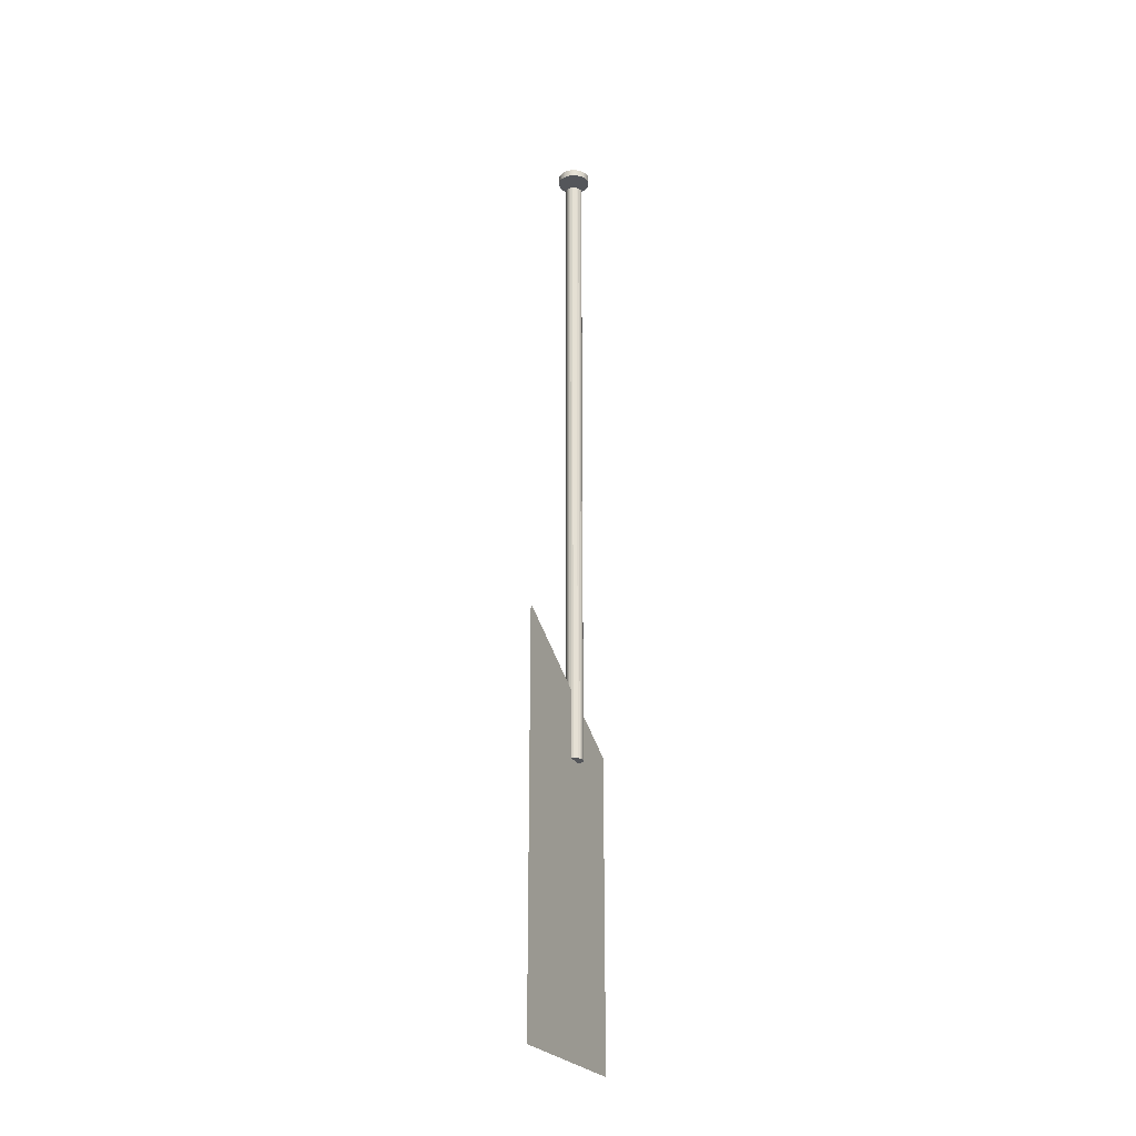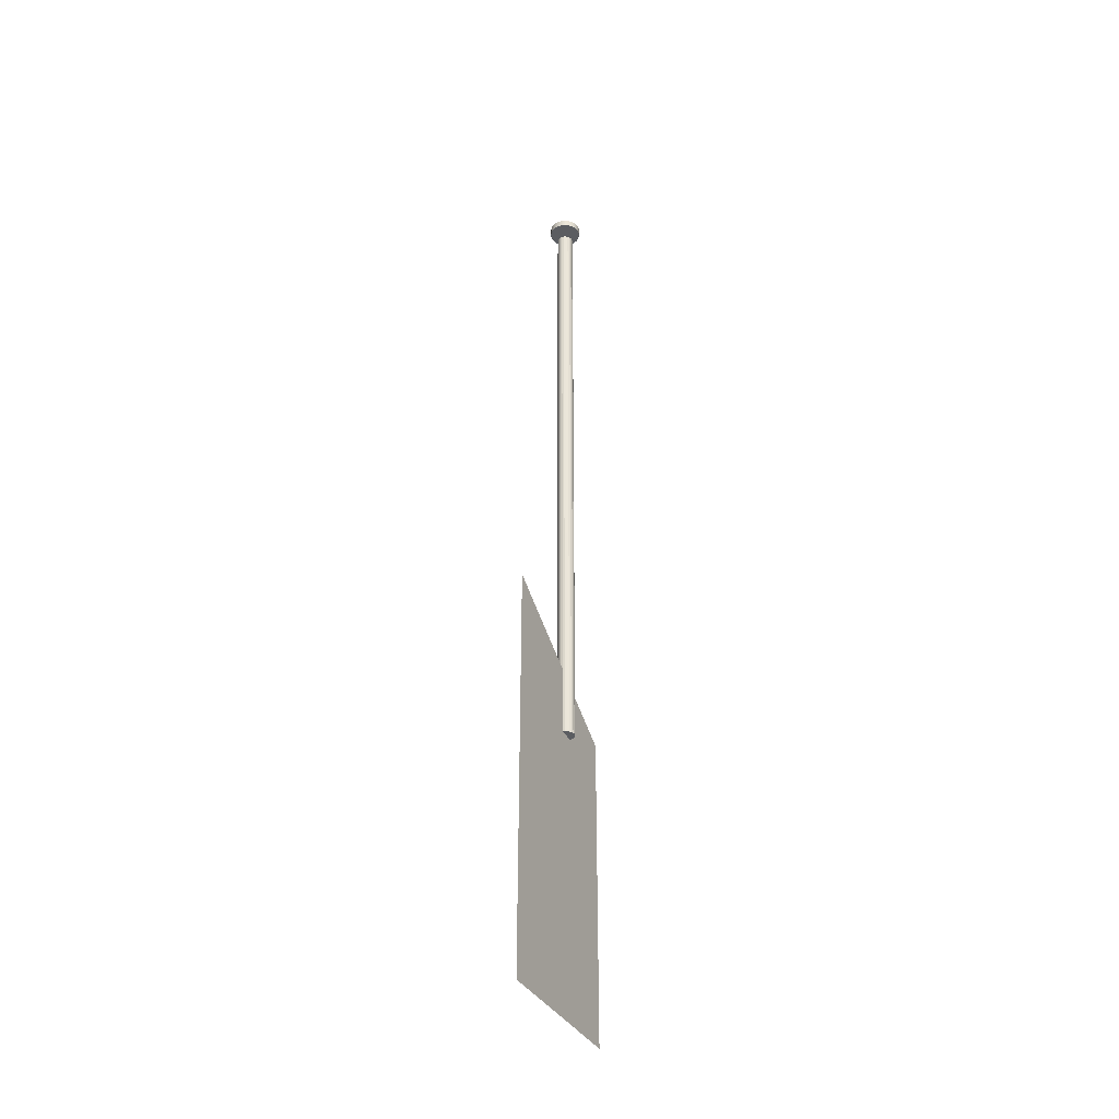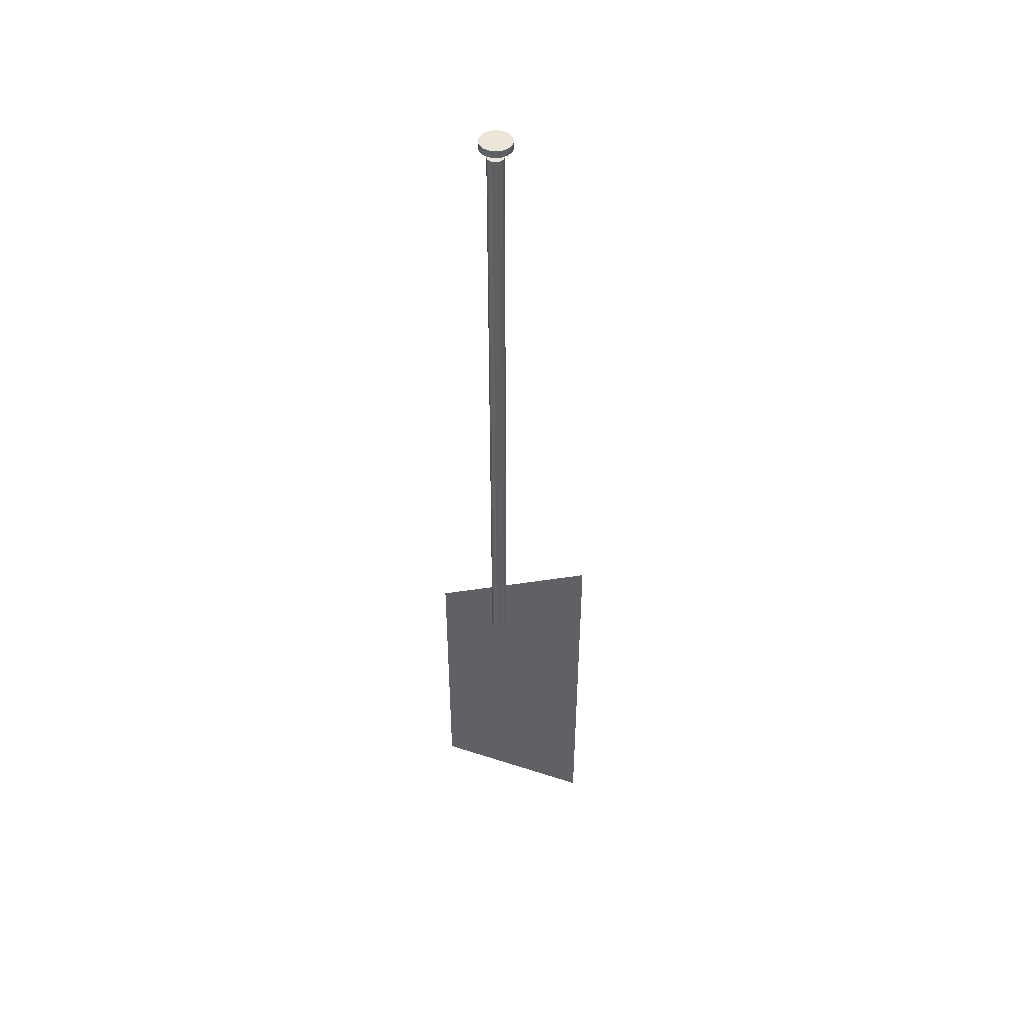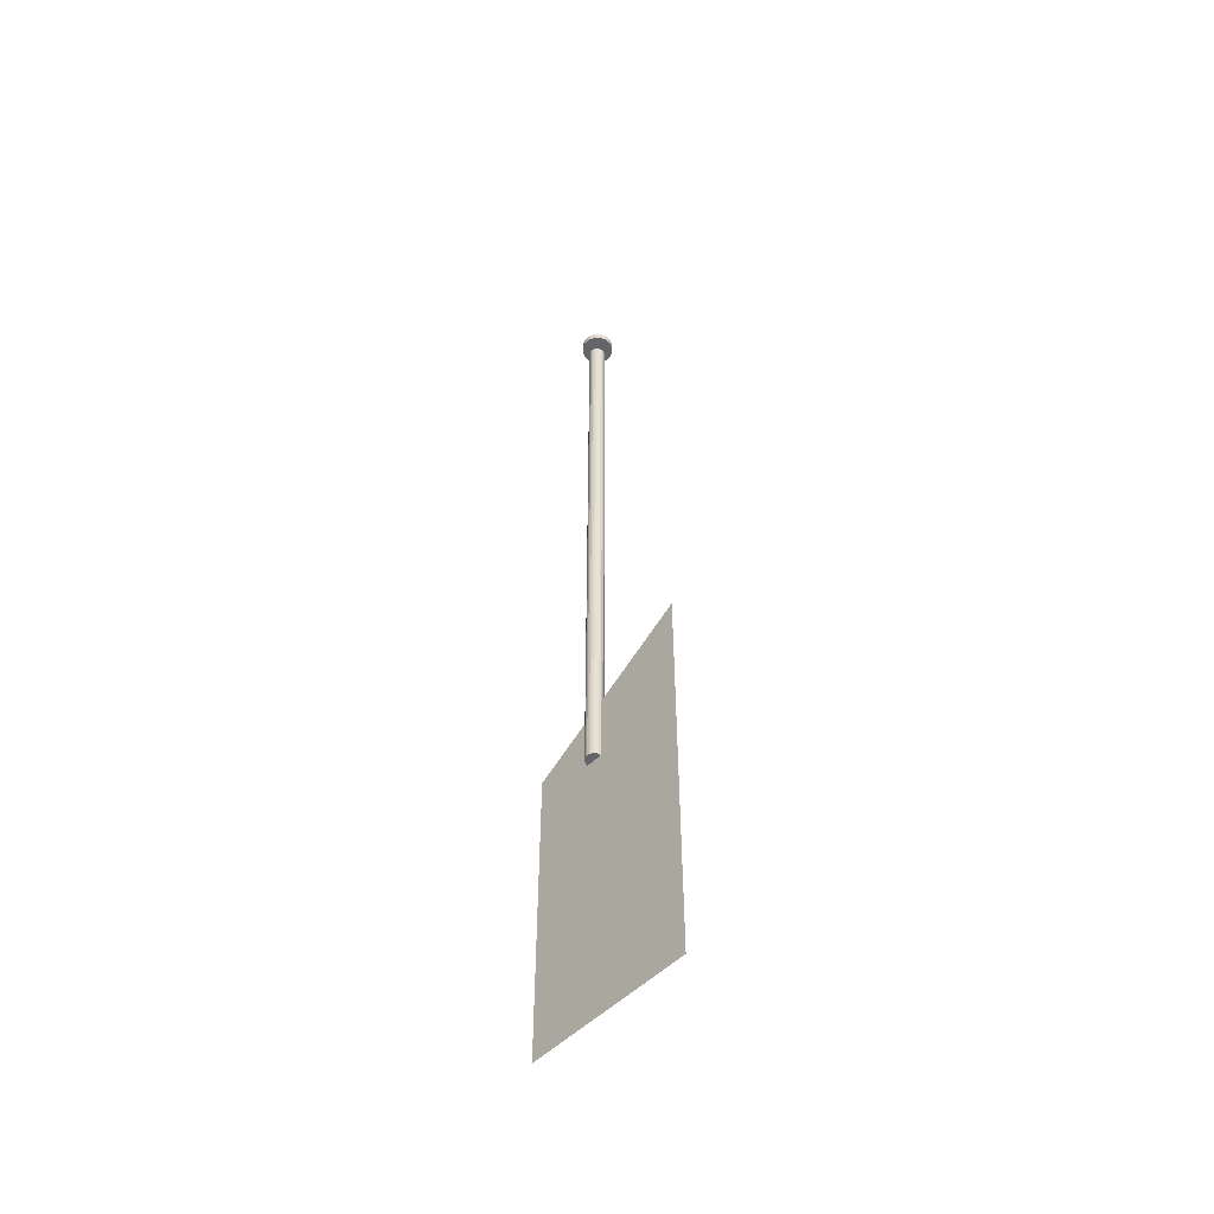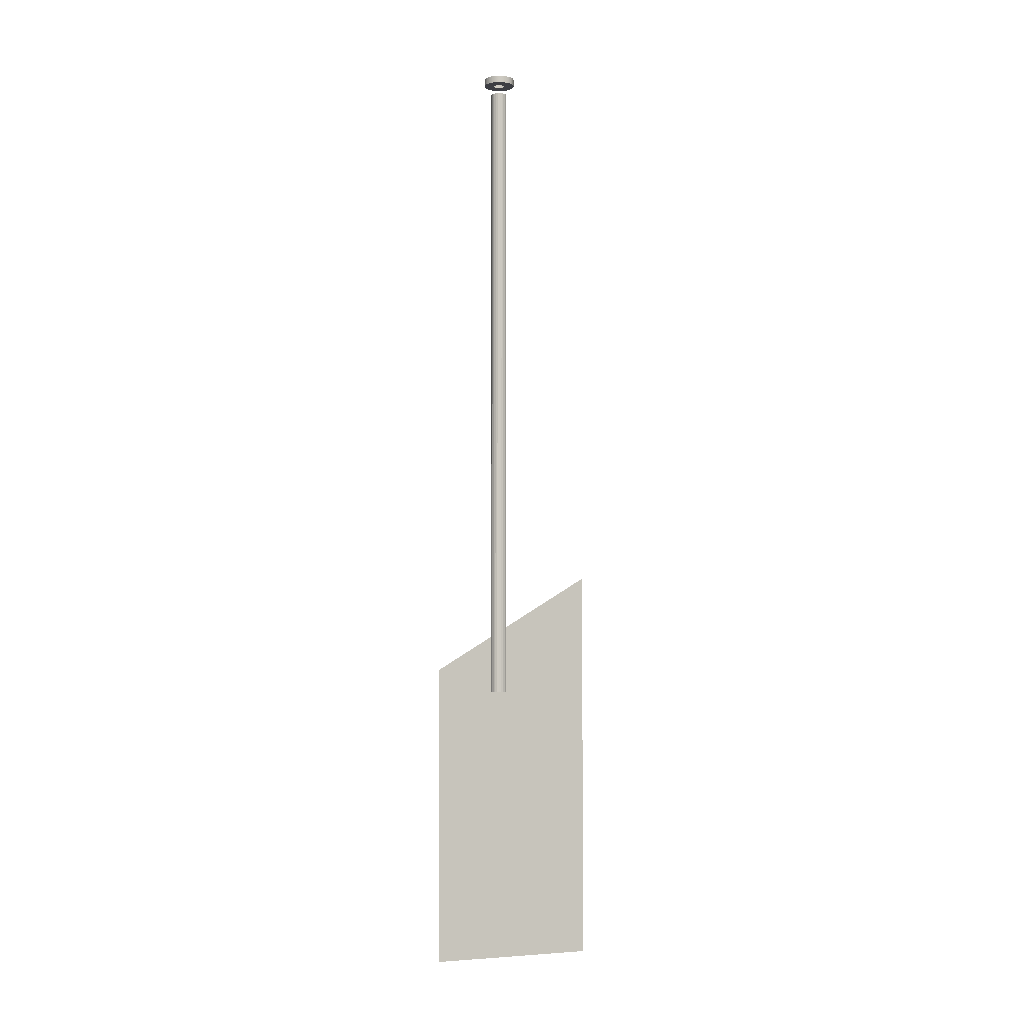
<metadata>
{"format":"obj","ext":"obj","renderer":"f3d","projection":"perspective","resolution":1024,"background":"white","views":[{"elev":-25.2,"azim":-155.5,"up":"+Z"},{"elev":-35.9,"azim":-155.0,"up":"+Z"},{"elev":46.9,"azim":110.2,"up":"+Z"},{"elev":-51.6,"azim":137.2,"up":"+Z"},{"elev":-3.7,"azim":68.4,"up":"+Z"}]}
</metadata>
<code>
g Mesh1 Mesh2 Model
v -1518 308.1 -333.2
v -1516 306.6 -333.2
v -1516 306.6 -348.3
v -1518 308.1 -348.3
f 1 2 3 4
v -1520 309.5 -333.2
v -1521 310.8 -333.2
v -1523 312 -333.2
v -1525 313 -333.2
v -1527 313.9 -333.2
v -1529 314.7 -333.2
v -1531 315.4 -333.2
v -1534 315.9 -333.2
v -1536 316.2 -333.2
v -1538 316.5 -333.2
v -1540 316.5 -333.2
v -1543 316.5 -333.2
v -1545 316.2 -333.2
v -1547 315.9 -333.2
v -1549 315.4 -333.2
v -1551 314.7 -333.2
v -1553 313.9 -333.2
v -1555 313 -333.2
v -1557 312 -333.2
v -1559 310.8 -333.2
v -1561 309.5 -333.2
v -1563 308.1 -333.2
v -1564 306.6 -333.2
v -1566 304.9 -333.2
v -1567 303.2 -333.2
v -1569 301.4 -333.2
v -1570 299.5 -333.2
v -1571 297.6 -333.2
v -1572 295.5 -333.2
v -1573 293.4 -333.2
v -1573 291.3 -333.2
v -1574 289.1 -333.2
v -1574 286.9 -333.2
v -1574 284.7 -333.2
v -1574 282.5 -333.2
v -1574 280.3 -333.2
v -1574 278.1 -333.2
v -1574 275.9 -333.2
v -1573 273.7 -333.2
v -1573 271.6 -333.2
v -1572 269.5 -333.2
v -1571 267.5 -333.2
v -1570 265.5 -333.2
v -1569 263.6 -333.2
v -1567 261.8 -333.2
v -1566 260.1 -333.2
v -1564 258.4 -333.2
v -1563 256.9 -333.2
v -1561 255.5 -333.2
v -1559 254.2 -333.2
v -1557 253 -333.2
v -1555 252 -333.2
v -1553 251.1 -333.2
v -1551 250.3 -333.2
v -1549 249.6 -333.2
v -1547 249.1 -333.2
v -1545 248.8 -333.2
v -1543 248.5 -333.2
v -1540 248.5 -333.2
v -1538 248.5 -333.2
v -1536 248.8 -333.2
v -1534 249.1 -333.2
v -1531 249.6 -333.2
v -1529 250.3 -333.2
v -1527 251.1 -333.2
v -1525 252 -333.2
v -1523 253 -333.2
v -1521 254.2 -333.2
v -1520 255.5 -333.2
v -1518 256.9 -333.2
v -1516 258.4 -333.2
v -1515 260.1 -333.2
v -1513 261.8 -333.2
v -1512 263.6 -333.2
v -1511 265.5 -333.2
v -1510 267.5 -333.2
v -1509 269.5 -333.2
v -1508 271.6 -333.2
v -1507 273.7 -333.2
v -1507 275.9 -333.2
v -1507 278.1 -333.2
v -1506 280.3 -333.2
v -1506 282.5 -333.2
v -1506 284.7 -333.2
v -1507 286.9 -333.2
v -1507 289.1 -333.2
v -1507 291.3 -333.2
v -1508 293.4 -333.2
v -1509 295.5 -333.2
v -1510 297.6 -333.2
v -1511 299.5 -333.2
v -1512 301.4 -333.2
v -1513 303.2 -333.2
v -1515 304.9 -333.2
f 1 5 6 7 8 9 10 11 12 13 14 15 16 17 18 19 20 21 22 23 24 25 26 27 28 29 30 31 32 33 34 35 36 37 38 39 40 41 42 43 44 45 46 47 48 49 50 51 52 53 54 55 56 57 58 59 60 61 62 63 64 65 66 67 68 69 70 71 72 73 74 75 76 77 78 79 80 81 82 83 84 85 86 87 88 89 90 91 92 93 94 95 96 97 98 2
v -1520 309.5 -348.3
f 5 1 4 99
v -1520 255.5 -348.3
f 4 100 99
v -1518 256.9 -348.3
f 4 101 100
v -1516 258.4 -348.3
f 4 102 101
f 3 102 4
v -1515 304.9 -348.3
f 103 102 3
v -1515 260.1 -348.3
f 103 104 102
v -1513 261.8 -348.3
f 103 105 104
v -1513 303.2 -348.3
f 106 105 103
v -1512 301.4 -348.3
f 107 105 106
v -1512 263.6 -348.3
f 107 108 105
v -1511 299.5 -348.3
f 109 108 107
v -1511 265.5 -348.3
f 109 110 108
v -1510 297.6 -348.3
f 111 110 109
v -1510 267.5 -348.3
f 111 112 110
v -1509 269.5 -348.3
f 111 113 112
v -1509 295.5 -348.3
f 114 113 111
v -1508 293.4 -348.3
f 115 113 114
v -1508 271.6 -348.3
f 115 116 113
v -1507 291.3 -348.3
f 117 116 115
v -1507 273.7 -348.3
f 117 118 116
v -1507 289.1 -348.3
f 119 118 117
v -1507 275.9 -348.3
f 119 120 118
v -1507 286.9 -348.3
f 121 120 119
v -1507 278.1 -348.3
f 121 122 120
v -1506 284.7 -348.3
f 123 122 121
v -1506 280.3 -348.3
f 123 124 122
v -1506 282.5 -348.3
f 124 123 125
f 88 87 125 123
f 87 86 124 125
f 86 85 122 124
f 85 84 120 122
f 84 83 118 120
f 83 82 116 118
f 82 81 113 116
f 81 80 112 113
f 80 79 110 112
f 79 78 108 110
f 78 77 105 108
f 77 76 104 105
f 76 75 102 104
f 75 74 101 102
f 74 73 100 101
v -1521 254.2 -348.3
f 73 72 126 100
v -1523 253 -348.3
f 72 71 127 126
v -1525 252 -348.3
f 71 70 128 127
v -1527 251.1 -348.3
f 70 69 129 128
v -1529 250.3 -348.3
f 69 68 130 129
v -1531 249.6 -348.3
f 68 67 131 130
v -1534 249.1 -348.3
f 67 66 132 131
v -1536 248.8 -348.3
f 66 65 133 132
v -1538 248.5 -348.3
f 65 64 134 133
v -1540 248.5 -348.3
f 64 63 135 134
v -1543 248.5 -348.3
f 63 62 136 135
v -1545 248.8 -348.3
f 62 61 137 136
v -1547 249.1 -348.3
f 61 60 138 137
v -1549 249.6 -348.3
f 60 59 139 138
v -1551 250.3 -348.3
f 59 58 140 139
v -1553 251.1 -348.3
f 58 57 141 140
v -1555 252 -348.3
f 57 56 142 141
v -1557 253 -348.3
f 56 55 143 142
v -1559 254.2 -348.3
f 55 54 144 143
v -1561 255.5 -348.3
f 54 53 145 144
v -1563 256.9 -348.3
f 53 52 146 145
v -1564 258.4 -348.3
f 52 51 147 146
v -1566 260.1 -348.3
f 51 50 148 147
v -1567 261.8 -348.3
f 50 49 149 148
v -1569 263.6 -348.3
f 49 48 150 149
v -1570 265.5 -348.3
f 48 47 151 150
v -1571 267.5 -348.3
f 47 46 152 151
v -1572 269.5 -348.3
f 46 45 153 152
v -1573 271.6 -348.3
f 45 44 154 153
v -1573 273.7 -348.3
f 44 43 155 154
v -1574 275.9 -348.3
f 43 42 156 155
v -1574 278.1 -348.3
f 42 41 157 156
v -1574 280.3 -348.3
f 41 40 158 157
v -1574 282.5 -348.3
f 40 39 159 158
v -1574 284.7 -348.3
f 39 38 160 159
v -1574 286.9 -348.3
f 38 37 161 160
v -1574 289.1 -348.3
f 37 36 162 161
v -1573 291.3 -348.3
f 36 35 163 162
v -1573 293.4 -348.3
f 35 34 164 163
v -1572 295.5 -348.3
f 34 33 165 164
v -1571 297.6 -348.3
f 33 32 166 165
v -1570 299.5 -348.3
f 32 31 167 166
v -1569 301.4 -348.3
f 31 30 168 167
v -1567 303.2 -348.3
f 30 29 169 168
v -1566 304.9 -348.3
f 29 28 170 169
v -1564 306.6 -348.3
f 28 27 171 170
v -1563 308.1 -348.3
f 27 26 172 171
v -1561 309.5 -348.3
f 26 25 173 172
v -1559 310.8 -348.3
f 25 24 174 173
v -1557 312 -348.3
f 24 23 175 174
v -1555 313 -348.3
f 23 22 176 175
v -1553 313.9 -348.3
f 22 21 177 176
v -1551 314.7 -348.3
f 21 20 178 177
v -1549 315.4 -348.3
f 20 19 179 178
v -1547 315.9 -348.3
f 19 18 180 179
v -1545 316.2 -348.3
f 18 17 181 180
v -1543 316.5 -348.3
f 17 16 182 181
v -1540 316.5 -348.3
f 16 15 183 182
v -1538 316.5 -348.3
f 15 14 184 183
v -1536 316.2 -348.3
f 14 13 185 184
v -1534 315.9 -348.3
f 13 12 186 185
v -1531 315.4 -348.3
f 12 11 187 186
v -1529 314.7 -348.3
f 11 10 188 187
v -1527 313.9 -348.3
f 10 9 189 188
v -1525 313 -348.3
f 9 8 190 189
v -1523 312 -348.3
f 8 7 191 190
v -1521 310.8 -348.3
f 7 6 192 191
f 6 5 99 192
f 99 126 192
f 99 100 126
f 192 126 127
f 192 127 191
f 191 127 128
f 191 128 190
f 190 128 189
f 189 128 129
f 189 129 130
v -1529 282.5 -348.3
f 189 130 193
v -1529 281.8 -348.3
f 193 130 194
v -1529 281 -348.3
f 194 130 195
v -1529 280.3 -348.3
f 195 130 196
v -1529 279.6 -348.3
f 196 130 197
v -1530 278.9 -348.3
f 197 130 198
f 198 130 131
v -1530 278.2 -348.3
f 198 131 199
v -1530 277.5 -348.3
f 199 131 200
v -1530 276.8 -348.3
f 200 131 201
v -1531 276.2 -348.3
f 201 131 202
v -1531 275.6 -348.3
f 202 131 203
v -1532 275 -348.3
f 203 131 204
f 204 131 132
v -1532 274.5 -348.3
f 204 132 205
v -1533 274 -348.3
f 205 132 206
v -1533 273.5 -348.3
f 206 132 207
v -1534 273.1 -348.3
f 207 132 208
f 208 132 133
v -1535 272.7 -348.3
f 208 133 209
v -1535 272.3 -348.3
f 209 133 210
v -1536 272 -348.3
f 210 133 211
f 211 133 134
v -1537 271.8 -348.3
f 211 134 212
v -1537 271.6 -348.3
f 212 134 213
v -1538 271.4 -348.3
f 213 134 214
f 214 134 135
v -1539 271.3 -348.3
f 214 135 215
v -1540 271.2 -348.3
f 215 135 216
v -1540 271.2 -348.3
f 216 135 217
f 217 135 136
v -1541 271.2 -348.3
f 217 136 218
v -1542 271.3 -348.3
f 218 136 219
v -1543 271.4 -348.3
f 219 136 220
v -1543 271.6 -348.3
f 220 136 221
f 221 136 137
v -1544 271.8 -348.3
f 221 137 222
v -1545 272 -348.3
f 222 137 223
v -1545 272.3 -348.3
f 223 137 224
f 224 137 138
v -1546 272.7 -348.3
f 224 138 225
v -1547 273.1 -348.3
f 225 138 226
v -1547 273.5 -348.3
f 226 138 227
f 227 138 139
v -1548 274 -348.3
f 227 139 228
v -1548 274.5 -348.3
f 228 139 229
v -1549 275 -348.3
f 229 139 230
v -1549 275.6 -348.3
f 230 139 231
f 231 139 140
v -1550 276.2 -348.3
f 231 140 232
v -1550 276.8 -348.3
f 232 140 233
v -1550 277.5 -348.3
f 233 140 234
v -1551 278.2 -348.3
f 234 140 235
v -1551 278.9 -348.3
f 235 140 236
v -1551 279.6 -348.3
f 236 140 237
f 237 140 141
v -1551 280.3 -348.3
f 237 141 238
v -1552 281 -348.3
f 238 141 239
v -1552 281.8 -348.3
f 239 141 240
v -1552 282.5 -348.3
f 240 141 241
f 177 241 141
v -1552 283.2 -348.3
f 177 242 241
v -1552 284 -348.3
f 177 243 242
v -1551 284.7 -348.3
f 177 244 243
v -1551 285.4 -348.3
f 177 245 244
f 178 245 177
v -1551 286.2 -348.3
f 178 246 245
v -1551 286.8 -348.3
f 178 247 246
v -1550 287.5 -348.3
f 178 248 247
v -1550 288.2 -348.3
f 178 249 248
v -1550 288.8 -348.3
f 178 250 249
v -1549 289.4 -348.3
f 178 251 250
f 179 251 178
v -1549 290 -348.3
f 179 252 251
v -1548 290.5 -348.3
f 179 253 252
v -1548 291 -348.3
f 179 254 253
v -1547 291.5 -348.3
f 179 255 254
f 180 255 179
v -1547 291.9 -348.3
f 180 256 255
v -1546 292.3 -348.3
f 180 257 256
v -1545 292.7 -348.3
f 180 258 257
f 181 258 180
v -1545 293 -348.3
f 181 259 258
v -1544 293.2 -348.3
f 181 260 259
v -1543 293.5 -348.3
f 181 261 260
f 182 261 181
v -1543 293.6 -348.3
f 182 262 261
v -1542 293.8 -348.3
f 182 263 262
v -1541 293.8 -348.3
f 182 264 263
f 183 264 182
v -1540 293.8 -348.3
f 183 265 264
v -1540 293.8 -348.3
f 183 266 265
v -1539 293.8 -348.3
f 183 267 266
v -1538 293.6 -348.3
f 183 268 267
f 184 268 183
v -1537 293.5 -348.3
f 184 269 268
v -1537 293.2 -348.3
f 184 270 269
v -1536 293 -348.3
f 184 271 270
f 185 271 184
v -1535 292.7 -348.3
f 185 272 271
v -1535 292.3 -348.3
f 185 273 272
v -1534 291.9 -348.3
f 185 274 273
f 186 274 185
v -1533 291.5 -348.3
f 186 275 274
v -1533 291 -348.3
f 186 276 275
v -1532 290.5 -348.3
f 186 277 276
v -1532 290 -348.3
f 186 278 277
f 187 278 186
v -1531 289.4 -348.3
f 187 279 278
v -1531 288.8 -348.3
f 187 280 279
v -1530 288.2 -348.3
f 187 281 280
v -1530 287.5 -348.3
f 187 282 281
v -1530 286.8 -348.3
f 187 283 282
v -1530 286.2 -348.3
f 187 284 283
f 188 284 187
v -1529 285.4 -348.3
f 188 285 284
v -1529 284.7 -348.3
f 188 286 285
v -1529 284 -348.3
f 188 287 286
v -1529 283.2 -348.3
f 188 288 287
f 188 193 288
f 193 188 189
f 177 141 142
f 177 142 176
f 176 142 175
f 175 142 143
f 175 143 144
f 175 144 174
f 174 144 145
f 174 145 173
f 173 145 146
f 173 146 172
f 172 146 171
f 171 146 147
f 171 147 170
f 170 147 148
f 170 148 169
f 169 148 149
f 169 149 150
f 169 150 168
f 168 150 151
f 168 151 167
f 167 151 152
f 167 152 166
f 166 152 165
f 165 152 153
f 165 153 164
f 164 153 154
f 164 154 155
f 164 155 163
f 163 155 156
f 163 156 162
f 162 156 157
f 162 157 161
f 161 157 158
f 161 158 160
f 160 158 159
f 89 88 123 121
f 90 89 121 119
f 91 90 119 117
f 92 91 117 115
f 93 92 115 114
f 94 93 114 111
f 95 94 111 109
f 96 95 109 107
f 97 96 107 106
f 98 97 106 103
f 2 98 103 3
g Mesh23 Group1 Model
v -1540 491.7 -1500
v -1540 138 -1709
v -1540 138 -2361
v -1540 491.7 -2361
f 289 290 291 292
g Mesh3 Model
v -1540 299.3 -369.5
v -1535 298.7 -369.5
v -1535 298.7 -1761
v -1540 299.3 -1761
f 293 294 295 296
v -1540 263.8 -369.5
v -1535 264.4 -369.5
v -1531 266.2 -369.5
v -1527 269 -369.5
v -1525 272.7 -369.5
v -1523 277 -369.5
v -1522 281.6 -369.5
v -1523 286.2 -369.5
v -1525 290.4 -369.5
v -1527 294.1 -369.5
v -1531 296.9 -369.5
v -1544 298.7 -369.5
v -1549 296.9 -369.5
v -1552 294.1 -369.5
v -1555 290.4 -369.5
v -1557 286.2 -369.5
v -1558 281.6 -369.5
v -1557 277 -369.5
v -1555 272.7 -369.5
v -1552 269 -369.5
v -1549 266.2 -369.5
v -1544 264.4 -369.5
f 297 298 299 300 301 302 303 304 305 306 307 294 293 308 309 310 311 312 313 314 315 316 317 318
v -1540 263.8 -1761
v -1535 264.4 -1761
f 298 297 319 320
v -1544 264.4 -1761
f 297 318 321 319
v -1549 266.2 -1761
f 318 317 322 321
v -1552 269 -1761
f 317 316 323 322
v -1555 272.7 -1761
f 316 315 324 323
v -1557 277 -1761
f 315 314 325 324
v -1558 281.6 -1761
f 314 313 326 325
v -1557 286.2 -1761
f 313 312 327 326
v -1555 290.4 -1761
f 312 311 328 327
v -1552 294.1 -1761
f 311 310 329 328
v -1549 296.9 -1761
f 310 309 330 329
v -1544 298.7 -1761
f 309 308 331 330
f 308 293 296 331
v -1531 296.9 -1761
v -1527 294.1 -1761
v -1525 290.4 -1761
v -1523 286.2 -1761
v -1522 281.6 -1761
v -1523 277 -1761
v -1525 272.7 -1761
v -1527 269 -1761
v -1531 266.2 -1761
f 320 319 321 322 323 324 325 326 327 328 329 330 331 296 295 332 333 334 335 336 337 338 339 340
f 294 307 332 295
f 307 306 333 332
f 306 305 334 333
f 305 304 335 334
f 304 303 336 335
f 303 302 337 336
f 302 301 338 337
f 301 300 339 338
f 300 299 340 339
f 299 298 320 340

</code>
